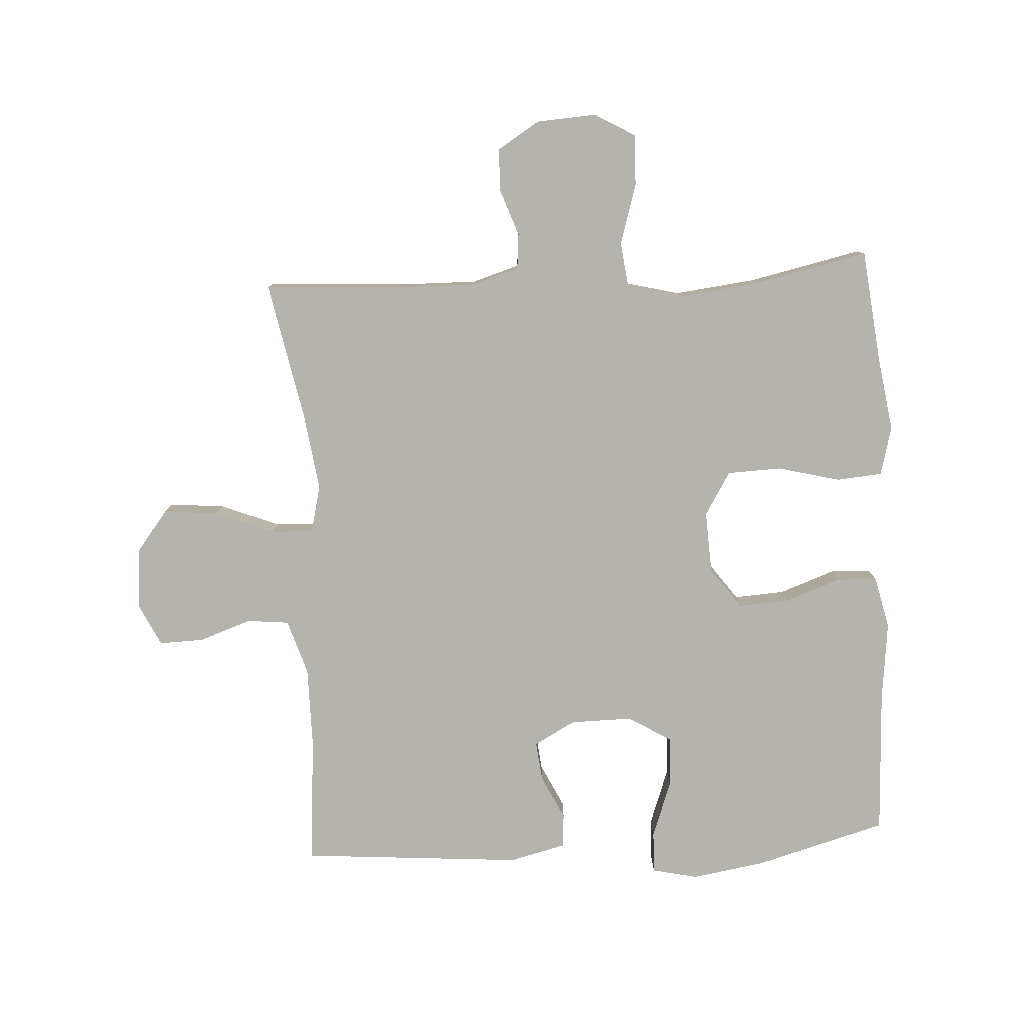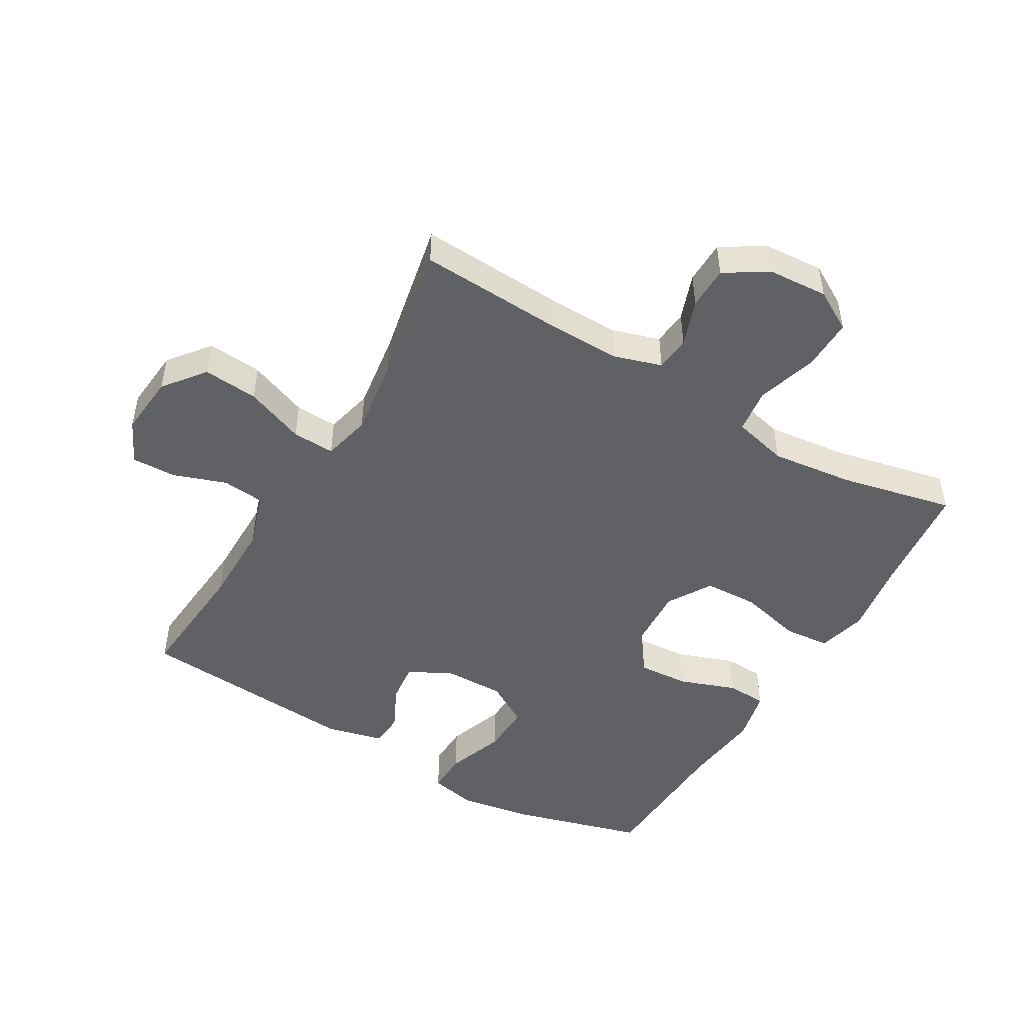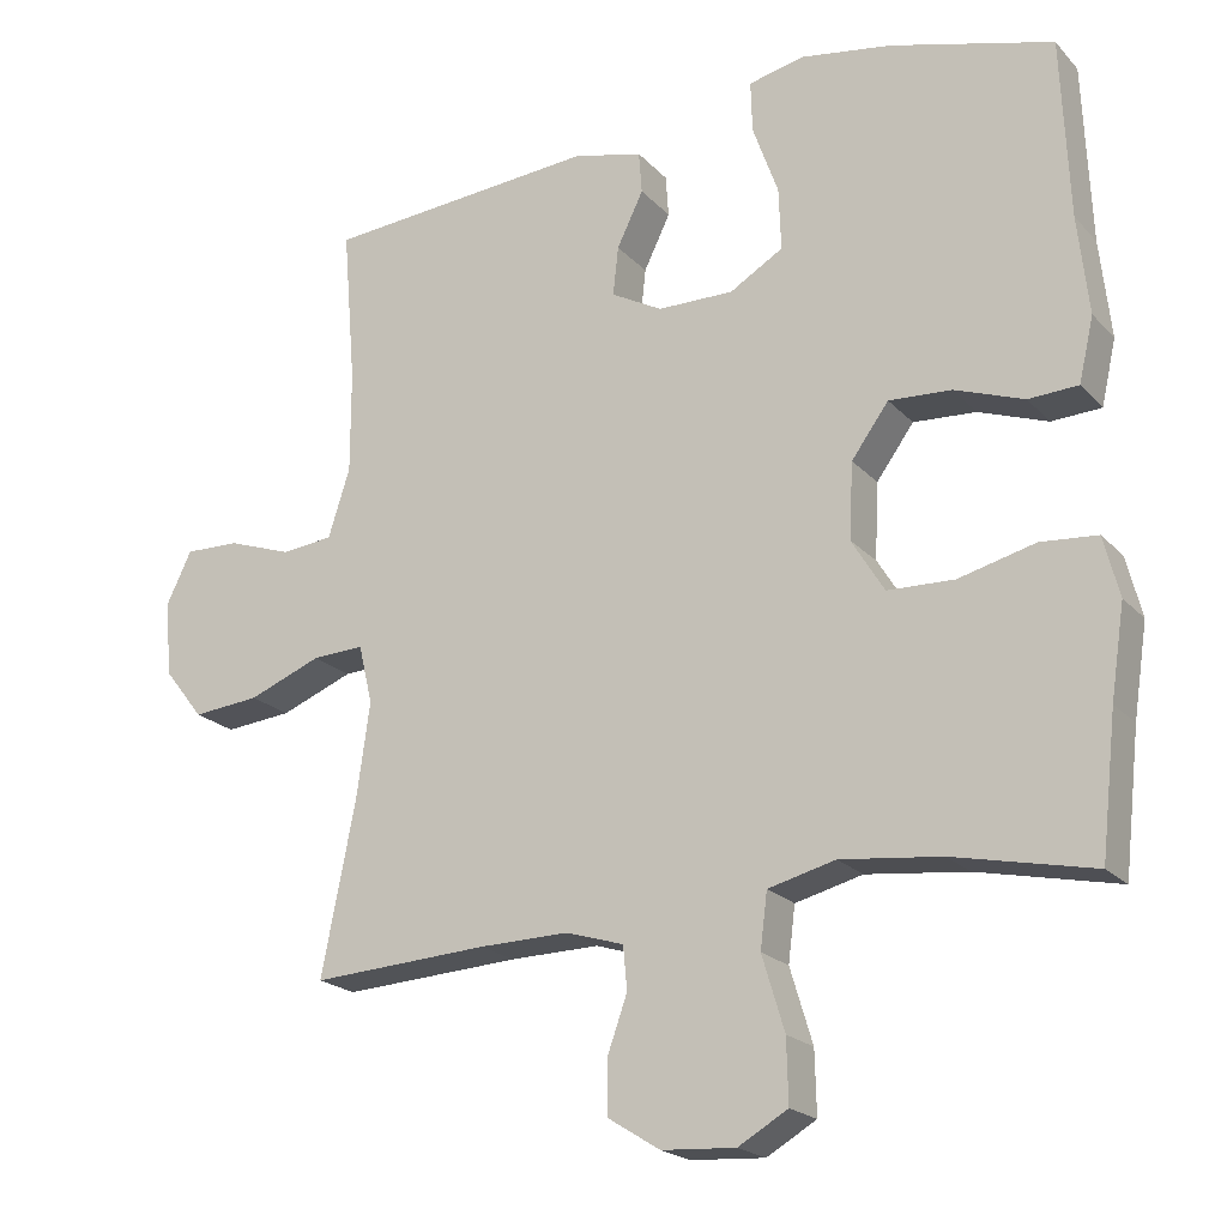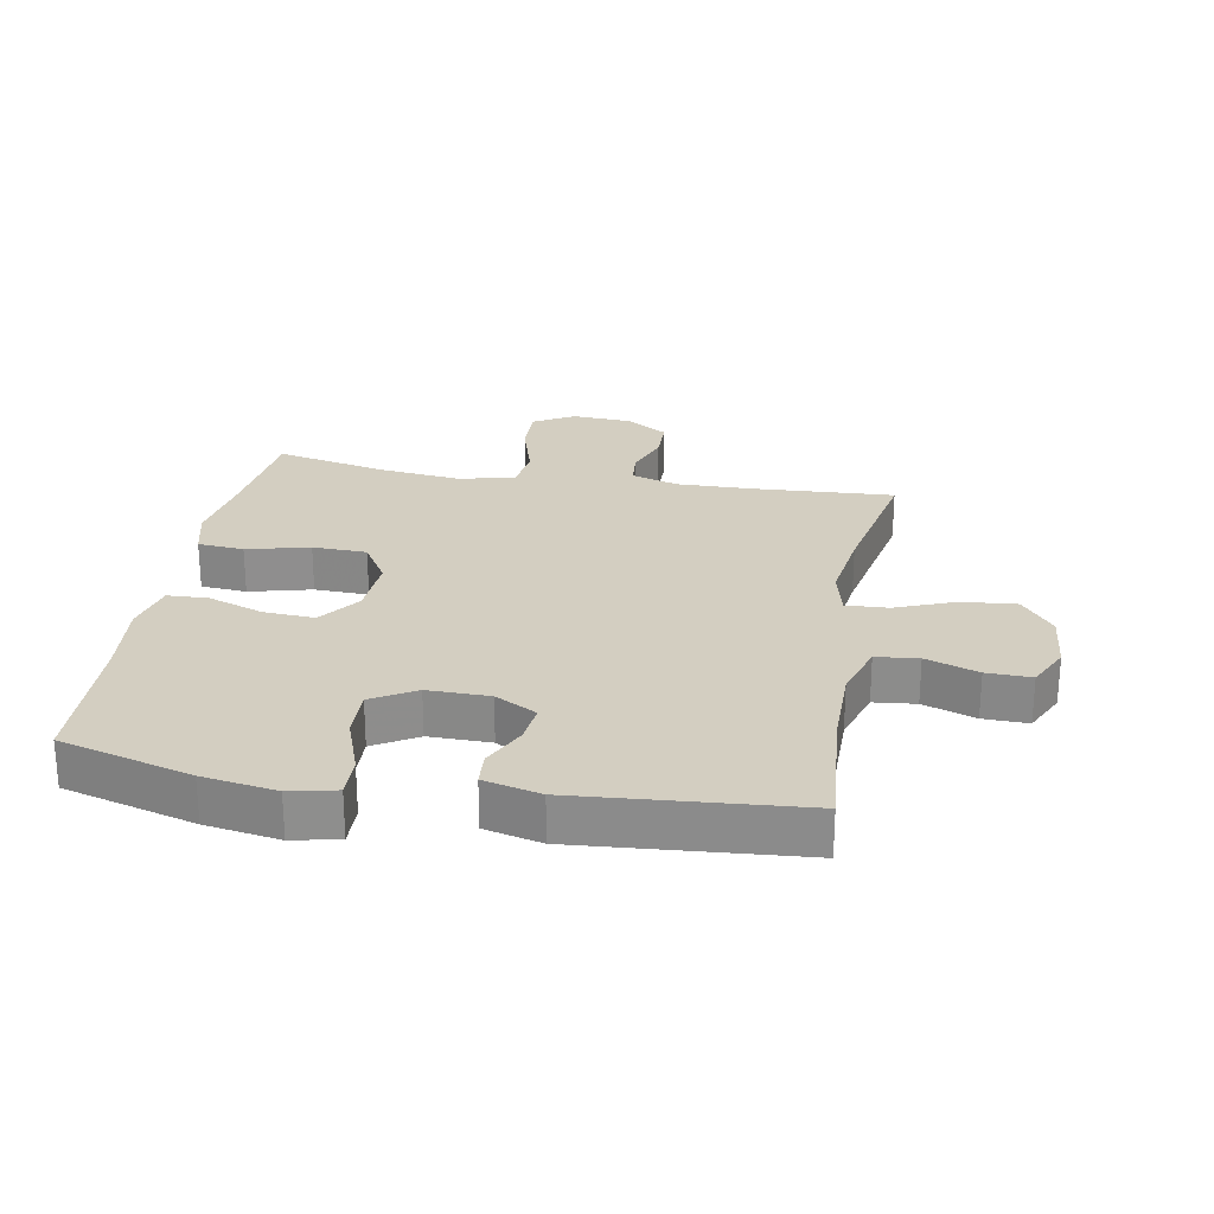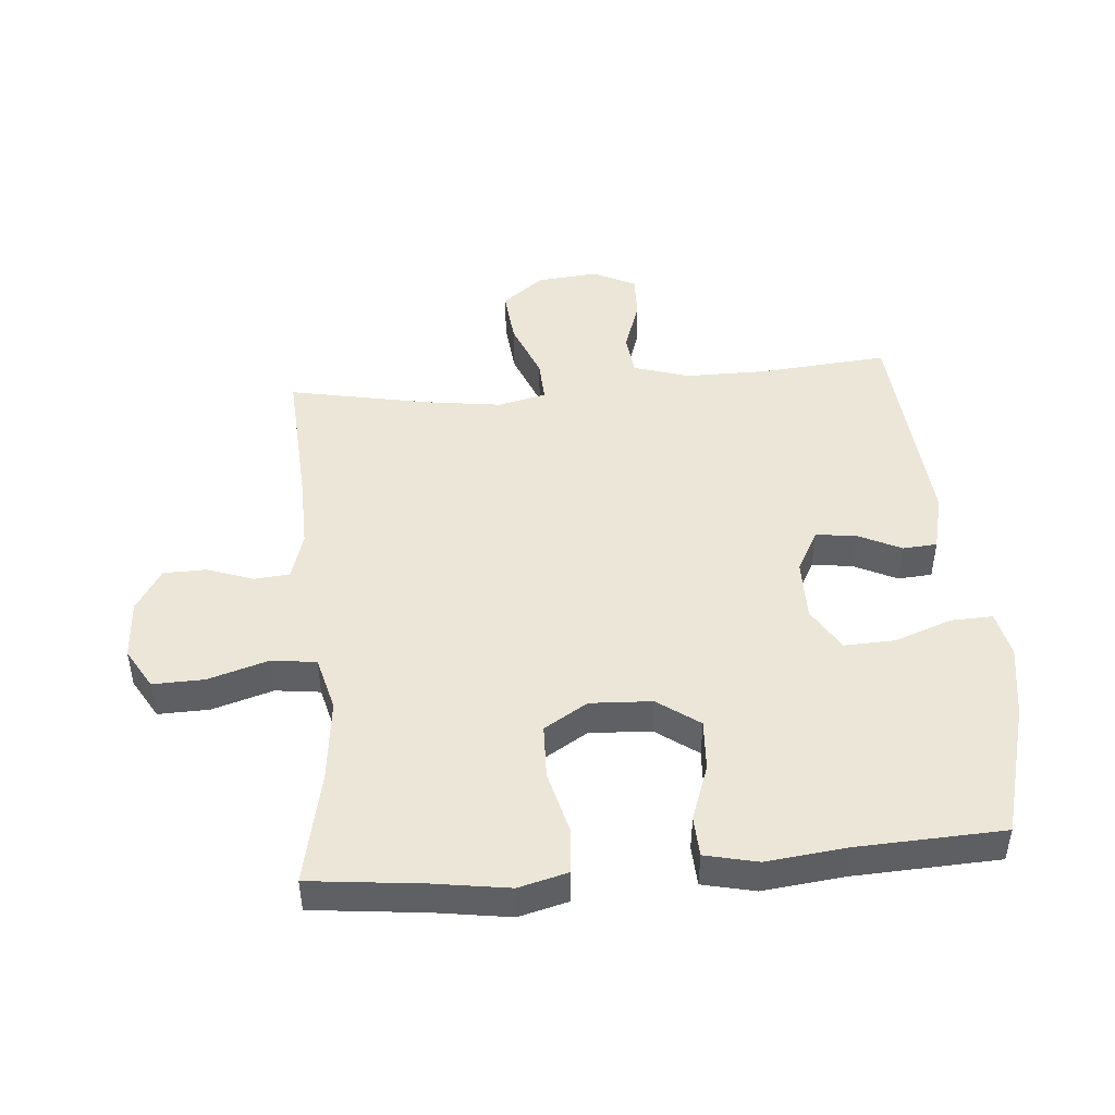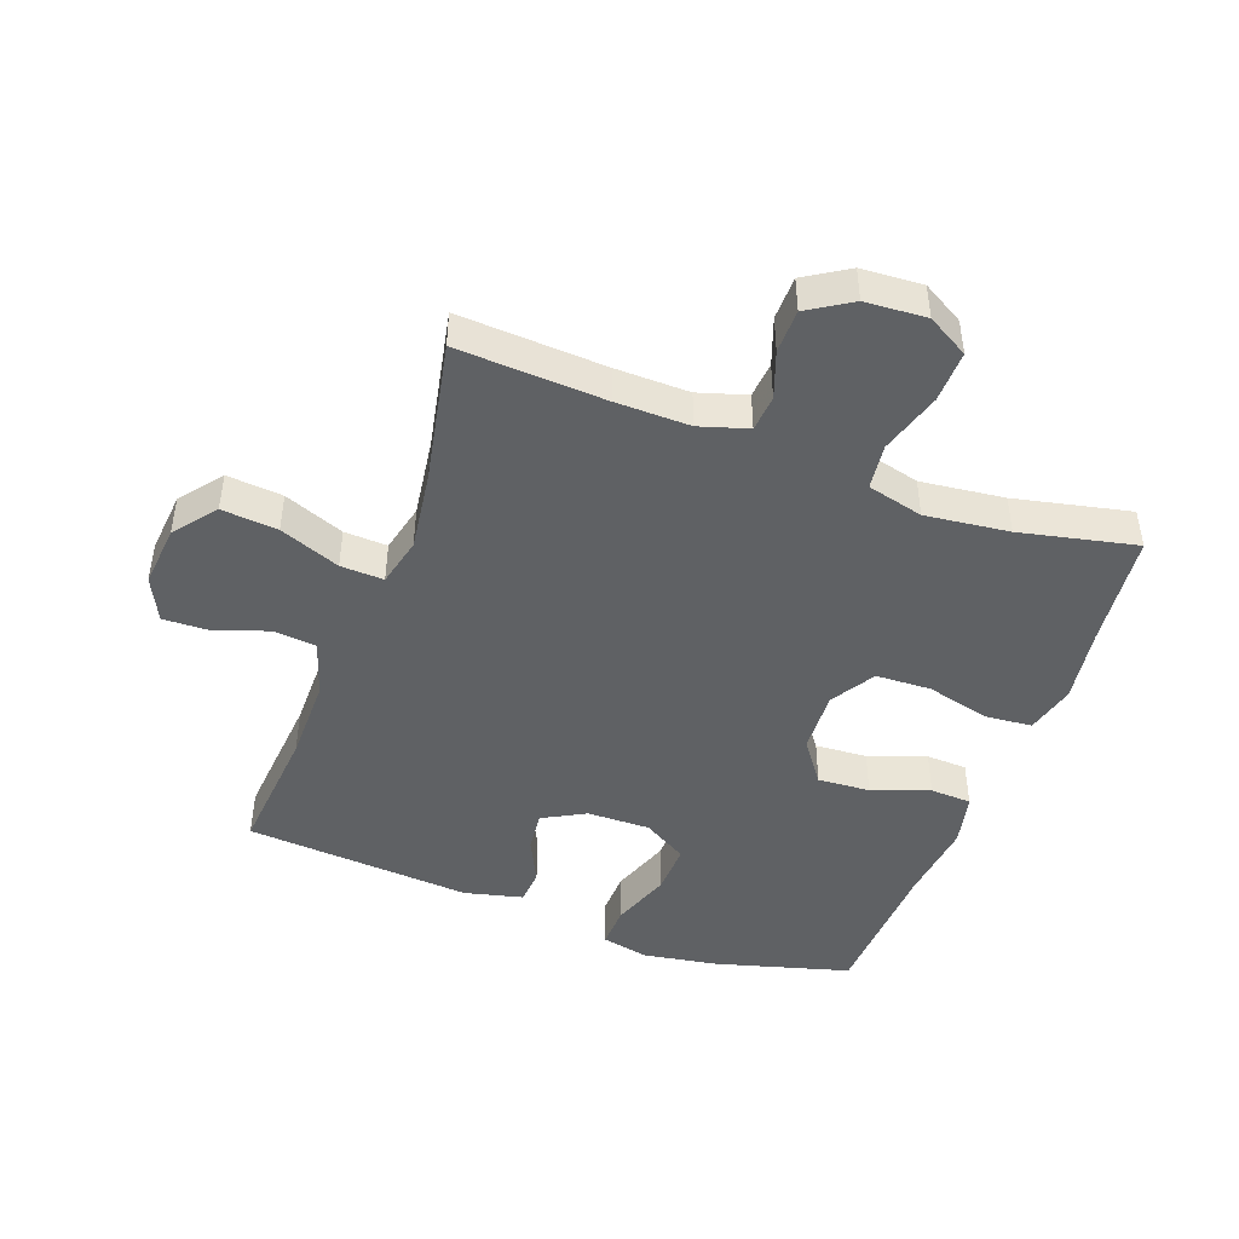
<metadata>
{"format":"obj","ext":"obj","renderer":"f3d","projection":"perspective","resolution":1024,"background":"white","views":[{"elev":-79.9,"azim":-176.8,"up":"+Y"},{"elev":-48.3,"azim":149.7,"up":"+Y"},{"elev":-20.6,"azim":-150.4,"up":"+Z"},{"elev":25.3,"azim":10.1,"up":"+Y"},{"elev":46.6,"azim":-95.0,"up":"+Y"},{"elev":-45.8,"azim":159.8,"up":"+Y"}]}
</metadata>
<code>
v -0.5 0.07 0.5
v -0.291 0.07 0.558
v -0.174 0.07 0.577
v -0.101 0.07 0.561
v -0.103 0.07 0.495
v -0.136 0.07 0.403
v -0.139 0.07 0.323
v -0.07 0.07 0.282
v 0.028 0.07 0.283
v 0.094 0.07 0.319
v 0.087 0.07 0.382
v 0.053 0.07 0.452
v 0.057 0.07 0.506
v 0.147 0.07 0.528
v 0.5 0.07 0.5
v 0.483 0.07 0.297
v 0.483 0.07 0.166
v 0.511 0.07 0.078
v 0.578 0.07 0.071
v 0.661 0.07 0.1
v 0.732 0.07 0.102
v 0.765 0.07 0.034
v 0.756 0.07 -0.063
v 0.705 0.07 -0.128
v 0.618 0.07 -0.12
v 0.524 0.07 -0.083
v 0.457 0.07 -0.08
v 0.439 0.07 -0.156
v 0.456 0.07 -0.278
v 0.5 0.07 -0.5
v 0.271 0.07 -0.487
v 0.156 0.07 -0.485
v 0.081 0.07 -0.508
v 0.076 0.07 -0.564
v 0.102 0.07 -0.637
v 0.101 0.07 -0.705
v 0.034 0.07 -0.747
v -0.061 0.07 -0.753
v -0.125 0.07 -0.716
v -0.123 0.07 -0.635
v -0.094 0.07 -0.539
v -0.103 0.07 -0.468
v -0.19 0.07 -0.446
v -0.32 0.07 -0.461
v -0.5 0.07 -0.5
v -0.52 0.07 -0.321
v -0.538 0.07 -0.203
v -0.518 0.07 -0.125
v -0.445 0.07 -0.119
v -0.346 0.07 -0.144
v -0.26 0.07 -0.141
v -0.218 0.07 -0.072
v -0.223 0.07 0.026
v -0.271 0.07 0.092
v -0.352 0.07 0.087
v -0.441 0.07 0.055
v -0.505 0.07 0.058
v -0.524 0.07 0.141
v -0.51 0.07 0.268
v -0.5 0 0.5
v -0.291 0 0.558
v -0.174 0 0.577
v -0.101 0 0.561
v -0.103 0 0.495
v -0.136 0 0.403
v -0.139 0 0.323
v -0.07 0 0.282
v 0.028 0 0.283
v 0.094 0 0.319
v 0.087 0 0.382
v 0.053 0 0.452
v 0.057 0 0.506
v 0.147 0 0.528
v 0.5 0 0.5
v 0.483 0 0.297
v 0.483 0 0.166
v 0.511 0 0.078
v 0.578 0 0.071
v 0.661 0 0.1
v 0.732 0 0.102
v 0.765 0 0.034
v 0.756 0 -0.063
v 0.705 0 -0.128
v 0.618 0 -0.12
v 0.524 0 -0.083
v 0.457 0 -0.08
v 0.439 0 -0.156
v 0.456 0 -0.278
v 0.5 0 -0.5
v 0.271 0 -0.487
v 0.156 0 -0.485
v 0.081 0 -0.508
v 0.076 0 -0.564
v 0.102 0 -0.637
v 0.101 0 -0.705
v 0.034 0 -0.747
v -0.061 0 -0.753
v -0.125 0 -0.716
v -0.123 0 -0.635
v -0.094 0 -0.539
v -0.103 0 -0.468
v -0.19 0 -0.446
v -0.32 0 -0.461
v -0.5 0 -0.5
v -0.52 0 -0.321
v -0.538 0 -0.203
v -0.518 0 -0.125
v -0.445 0 -0.119
v -0.346 0 -0.144
v -0.26 0 -0.141
v -0.218 0 -0.072
v -0.223 0 0.026
v -0.271 0 0.092
v -0.352 0 0.087
v -0.441 0 0.055
v -0.505 0 0.058
v -0.524 0 0.141
v -0.51 0 0.268
f 56 57 58 59
f 55 56 59 1
f 54 55 1 2
f 53 54 2 3
f 52 53 3
f 47 48 49 50
f 46 47 50 51
f 44 45 46 51
f 43 44 51 52
f 38 39 40 41
f 38 41 42
f 37 38 42
f 34 35 36 37
f 33 34 37 42
f 32 33 42 43
f 29 30 31
f 28 29 31 32
f 27 28 32 43
f 23 24 25 26
f 23 26 27
f 22 23 27
f 19 20 21 22
f 18 19 22 27
f 17 18 27 43
f 13 14 15 16
f 11 12 13 16
f 10 11 16 17
f 9 10 17 43
f 3 4 5 6
f 3 6 7
f 52 3 7
f 8 9 43 52
f 7 8 52
f 118 117 116 115
f 60 118 115 114
f 61 60 114 113
f 62 61 113 112
f 62 112 111
f 109 108 107 106
f 110 109 106 105
f 110 105 104 103
f 111 110 103 102
f 100 99 98 97
f 101 100 97
f 101 97 96
f 96 95 94 93
f 101 96 93 92
f 102 101 92 91
f 90 89 88
f 91 90 88 87
f 102 91 87 86
f 85 84 83 82
f 86 85 82
f 86 82 81
f 81 80 79 78
f 86 81 78 77
f 102 86 77 76
f 75 74 73 72
f 75 72 71 70
f 76 75 70 69
f 102 76 69 68
f 65 64 63 62
f 66 65 62
f 66 62 111
f 111 102 68 67
f 111 67 66
f 1 60 61 2
f 2 61 62 3
f 3 62 63 4
f 4 63 64 5
f 5 64 65 6
f 6 65 66 7
f 7 66 67 8
f 8 67 68 9
f 9 68 69 10
f 10 69 70 11
f 11 70 71 12
f 12 71 72 13
f 13 72 73 14
f 14 73 74 15
f 15 74 75 16
f 16 75 76 17
f 17 76 77 18
f 18 77 78 19
f 19 78 79 20
f 20 79 80 21
f 21 80 81 22
f 22 81 82 23
f 23 82 83 24
f 24 83 84 25
f 25 84 85 26
f 26 85 86 27
f 27 86 87 28
f 28 87 88 29
f 29 88 89 30
f 30 89 90 31
f 31 90 91 32
f 32 91 92 33
f 33 92 93 34
f 34 93 94 35
f 35 94 95 36
f 36 95 96 37
f 37 96 97 38
f 38 97 98 39
f 39 98 99 40
f 40 99 100 41
f 41 100 101 42
f 42 101 102 43
f 43 102 103 44
f 44 103 104 45
f 45 104 105 46
f 46 105 106 47
f 47 106 107 48
f 48 107 108 49
f 49 108 109 50
f 50 109 110 51
f 51 110 111 52
f 52 111 112 53
f 53 112 113 54
f 54 113 114 55
f 55 114 115 56
f 56 115 116 57
f 57 116 117 58
f 58 117 118 59
f 59 118 60 1

</code>
